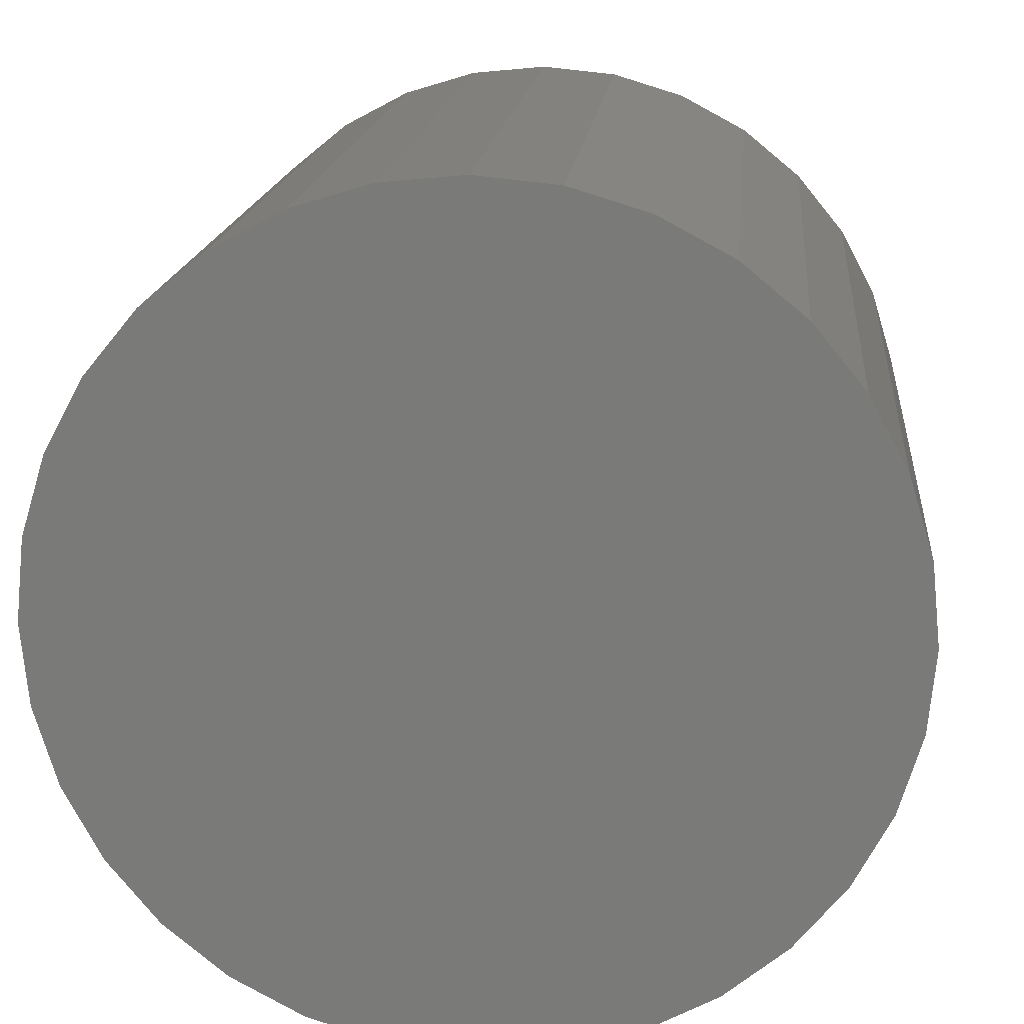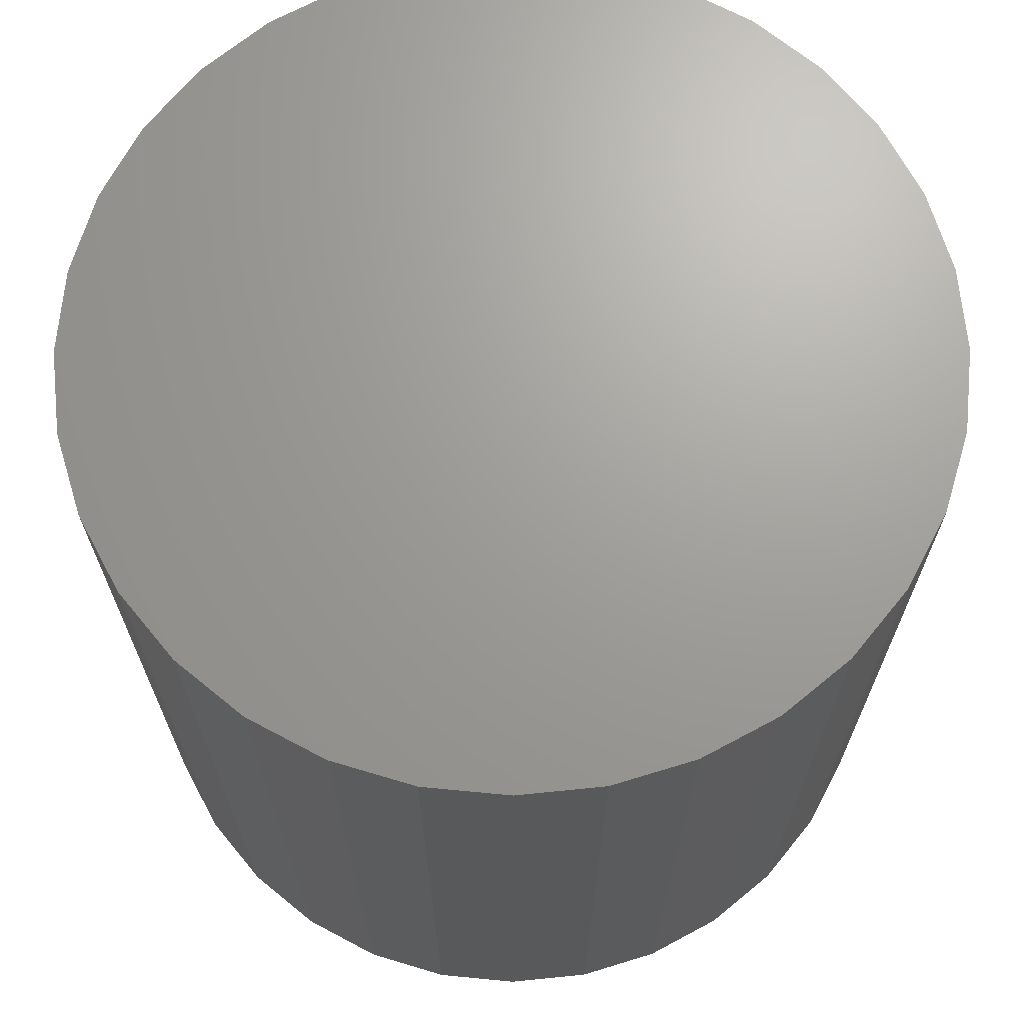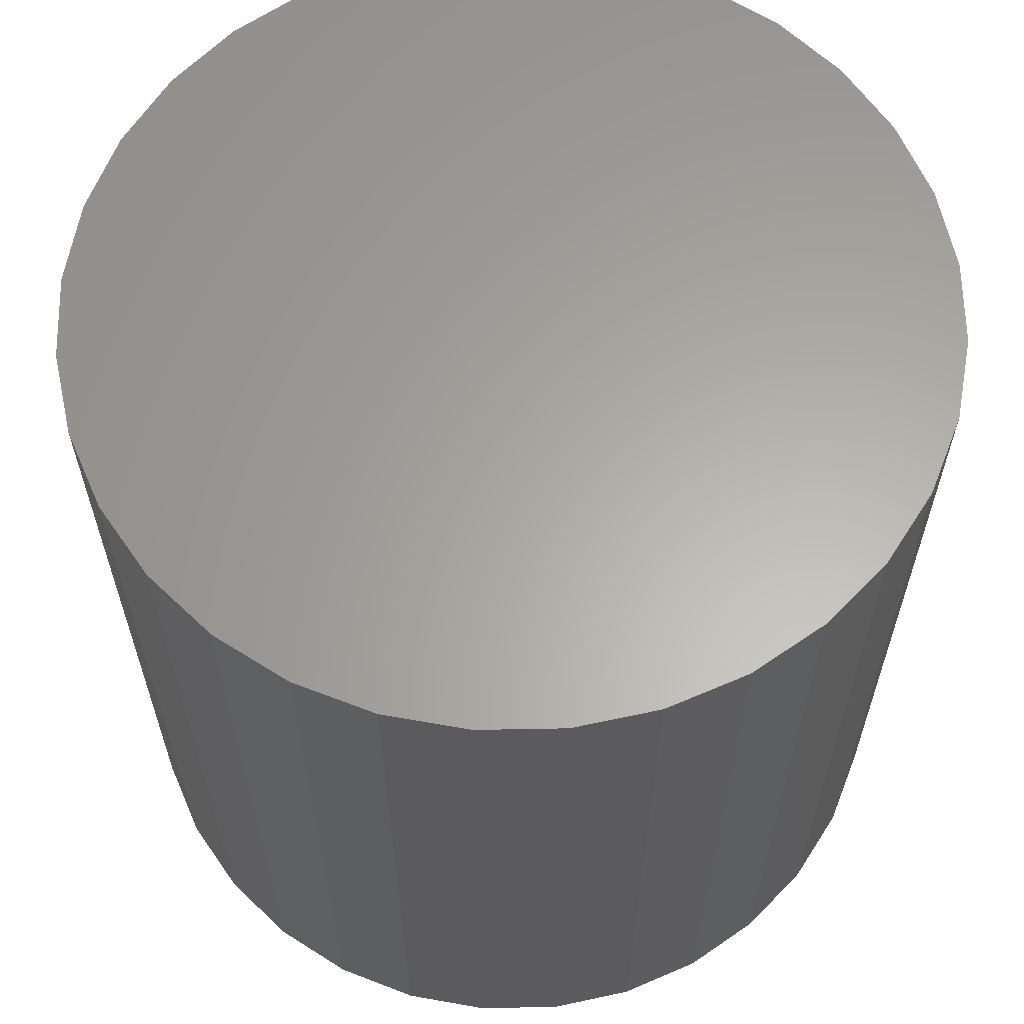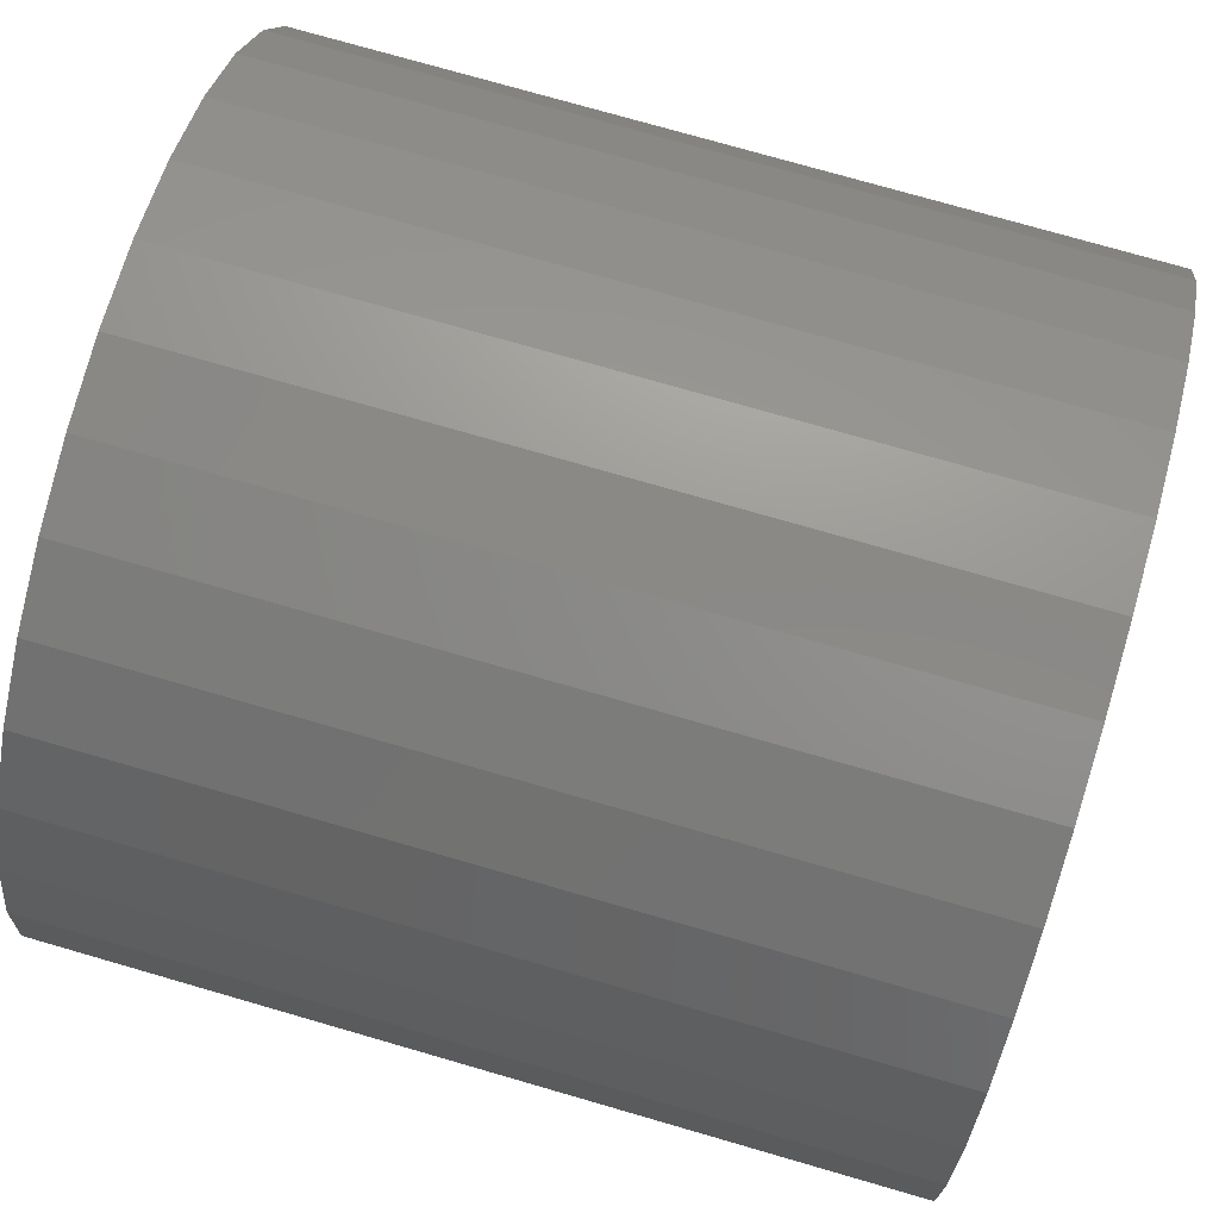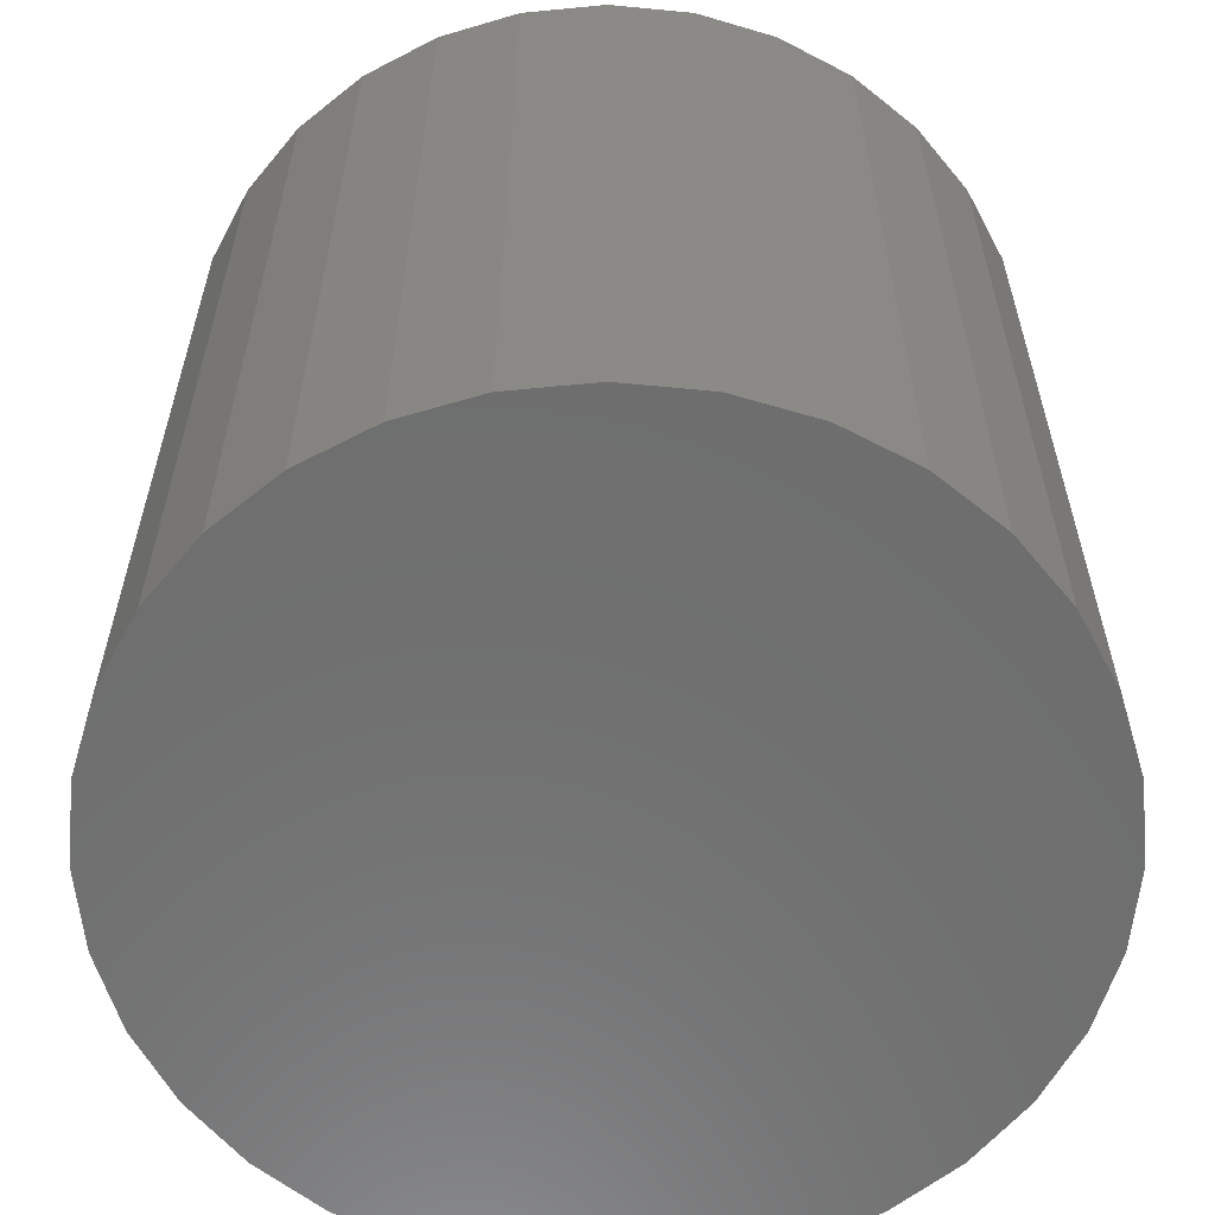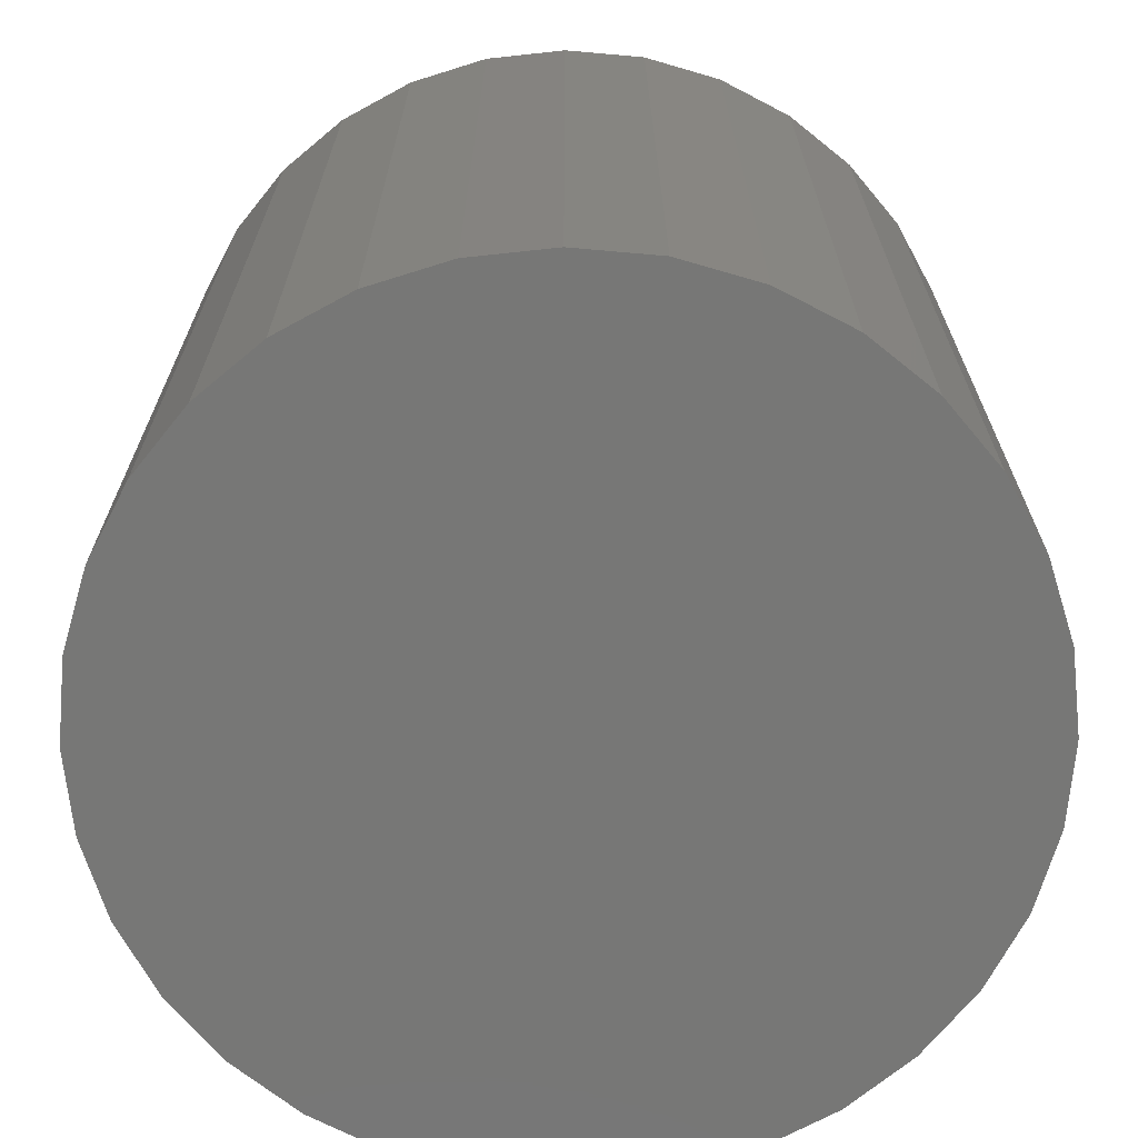
<metadata>
{"format":"stl","ext":"stl","renderer":"f3d","projection":"perspective","resolution":1024,"background":"white","views":[{"elev":16.1,"azim":5.2,"up":"+Z"},{"elev":68.7,"azim":-33.9,"up":"+Y"},{"elev":62.7,"azim":-6.7,"up":"+Y"},{"elev":75.7,"azim":-73.9,"up":"+Z"},{"elev":-60.1,"azim":-45.0,"up":"+Y"},{"elev":-69.3,"azim":-145.7,"up":"+Y"}]}
</metadata>
<code>
# stl→obj: 64 verts, 124 faces
v -0.3828 -2.147e-17 4.737e-17
v -0.3828 -0.75 4.737e-17
v -0.3754 -2.106e-17 0.07547
v -0.3754 -0.75 0.07547
v -0.3534 -1.984e-17 0.148
v -0.3534 -0.75 0.148
v -0.3176 -1.786e-17 0.2149
v -0.3176 -0.75 0.2149
v -0.2695 -1.518e-17 0.2735
v -0.2695 -0.75 0.2735
v -0.2109 -1.193e-17 0.3216
v -0.2109 -0.75 0.3216
v -0.144 -8.218e-18 0.3574
v -0.144 -0.75 0.3574
v -0.07144 -4.189e-18 0.3794
v -0.07144 -0.75 0.3794
v 0.00403 2.63e-33 0.3868
v 0.00403 -0.75 0.3868
v 0.0795 4.189e-18 0.3794
v 0.0795 -0.75 0.3794
v 0.1521 8.218e-18 0.3574
v 0.1521 -0.75 0.3574
v 0.2189 1.193e-17 0.3216
v 0.2189 -0.75 0.3216
v 0.2776 1.518e-17 0.2735
v 0.2776 -0.75 0.2735
v 0.3257 1.786e-17 0.2149
v 0.3257 -0.75 0.2149
v 0.3614 1.984e-17 0.148
v 0.3614 -0.75 0.148
v 0.3834 2.106e-17 0.07547
v 0.3834 -0.75 0.07547
v 0.3909 2.147e-17 -4.737e-17
v 0.3909 -0.75 -1.421e-16
v 0.3834 2.106e-17 -0.07547
v 0.3834 -0.75 -0.07547
v 0.3614 1.984e-17 -0.148
v 0.3614 -0.75 -0.148
v 0.3257 1.786e-17 -0.2149
v 0.3257 -0.75 -0.2149
v 0.2776 1.518e-17 -0.2735
v 0.2776 -0.75 -0.2735
v 0.2189 1.193e-17 -0.3216
v 0.2189 -0.75 -0.3216
v 0.1521 8.218e-18 -0.3574
v 0.1521 -0.75 -0.3574
v 0.0795 4.189e-18 -0.3794
v 0.0795 -0.75 -0.3794
v 0.00403 -5.259e-33 -0.3868
v 0.00403 -0.75 -0.3868
v -0.07144 -4.189e-18 -0.3794
v -0.07144 -0.75 -0.3794
v -0.144 -8.218e-18 -0.3574
v -0.144 -0.75 -0.3574
v -0.2109 -1.193e-17 -0.3216
v -0.2109 -0.75 -0.3216
v -0.2695 -1.518e-17 -0.2735
v -0.2695 -0.75 -0.2735
v -0.3176 -1.786e-17 -0.2149
v -0.3176 -0.75 -0.2149
v -0.3534 -1.984e-17 -0.148
v -0.3534 -0.75 -0.148
v -0.3754 -2.106e-17 -0.07547
v -0.3754 -0.75 -0.07547
f 1 2 3
f 3 2 4
f 3 4 5
f 5 4 6
f 5 6 7
f 7 6 8
f 7 8 9
f 9 8 10
f 9 10 11
f 11 10 12
f 11 12 13
f 13 12 14
f 13 14 15
f 15 14 16
f 15 16 17
f 17 16 18
f 17 18 19
f 19 18 20
f 19 20 21
f 21 20 22
f 21 22 23
f 23 22 24
f 23 24 25
f 25 24 26
f 25 26 27
f 27 26 28
f 27 28 29
f 29 28 30
f 29 30 31
f 31 30 32
f 31 32 33
f 33 32 34
f 33 34 35
f 35 34 36
f 35 36 37
f 37 36 38
f 37 38 39
f 39 38 40
f 39 40 41
f 41 40 42
f 41 42 43
f 43 42 44
f 43 44 45
f 45 44 46
f 45 46 47
f 47 46 48
f 47 48 49
f 49 48 50
f 49 50 51
f 51 50 52
f 51 52 53
f 53 52 54
f 53 54 55
f 55 54 56
f 55 56 57
f 57 56 58
f 57 58 59
f 59 58 60
f 59 60 61
f 61 60 62
f 61 62 63
f 63 62 64
f 63 64 1
f 1 64 2
f 17 19 15
f 49 51 47
f 47 51 53
f 47 53 45
f 45 53 55
f 45 55 43
f 43 55 57
f 43 57 41
f 41 57 59
f 41 59 39
f 39 59 61
f 39 61 37
f 37 61 63
f 37 63 35
f 35 63 1
f 35 1 33
f 33 1 3
f 33 3 31
f 31 3 5
f 31 5 29
f 29 5 7
f 29 7 27
f 27 7 9
f 27 9 25
f 25 9 11
f 25 11 23
f 23 11 13
f 23 13 21
f 21 13 15
f 21 15 19
f 16 20 18
f 20 16 22
f 22 16 14
f 22 14 24
f 24 14 12
f 24 12 26
f 26 12 10
f 26 10 28
f 28 10 8
f 28 8 30
f 30 8 6
f 30 6 32
f 32 6 4
f 32 4 34
f 34 4 2
f 34 2 36
f 36 2 64
f 36 64 38
f 38 64 62
f 38 62 40
f 40 62 60
f 40 60 42
f 42 60 58
f 42 58 44
f 44 58 56
f 44 56 46
f 46 56 54
f 46 54 48
f 48 54 52
f 48 52 50

</code>
